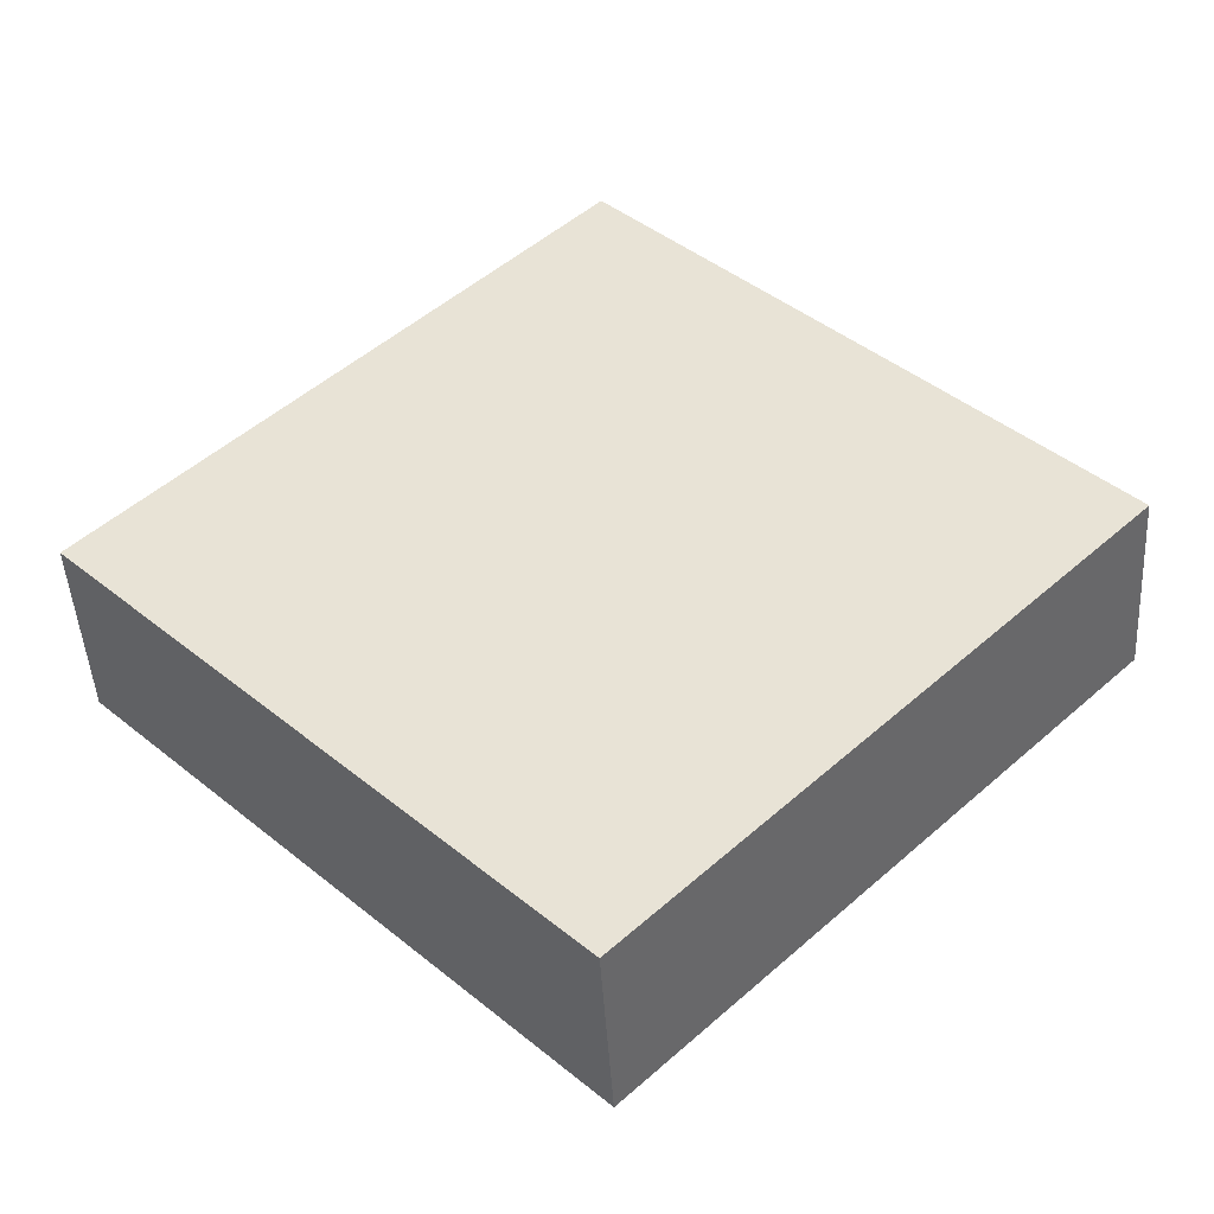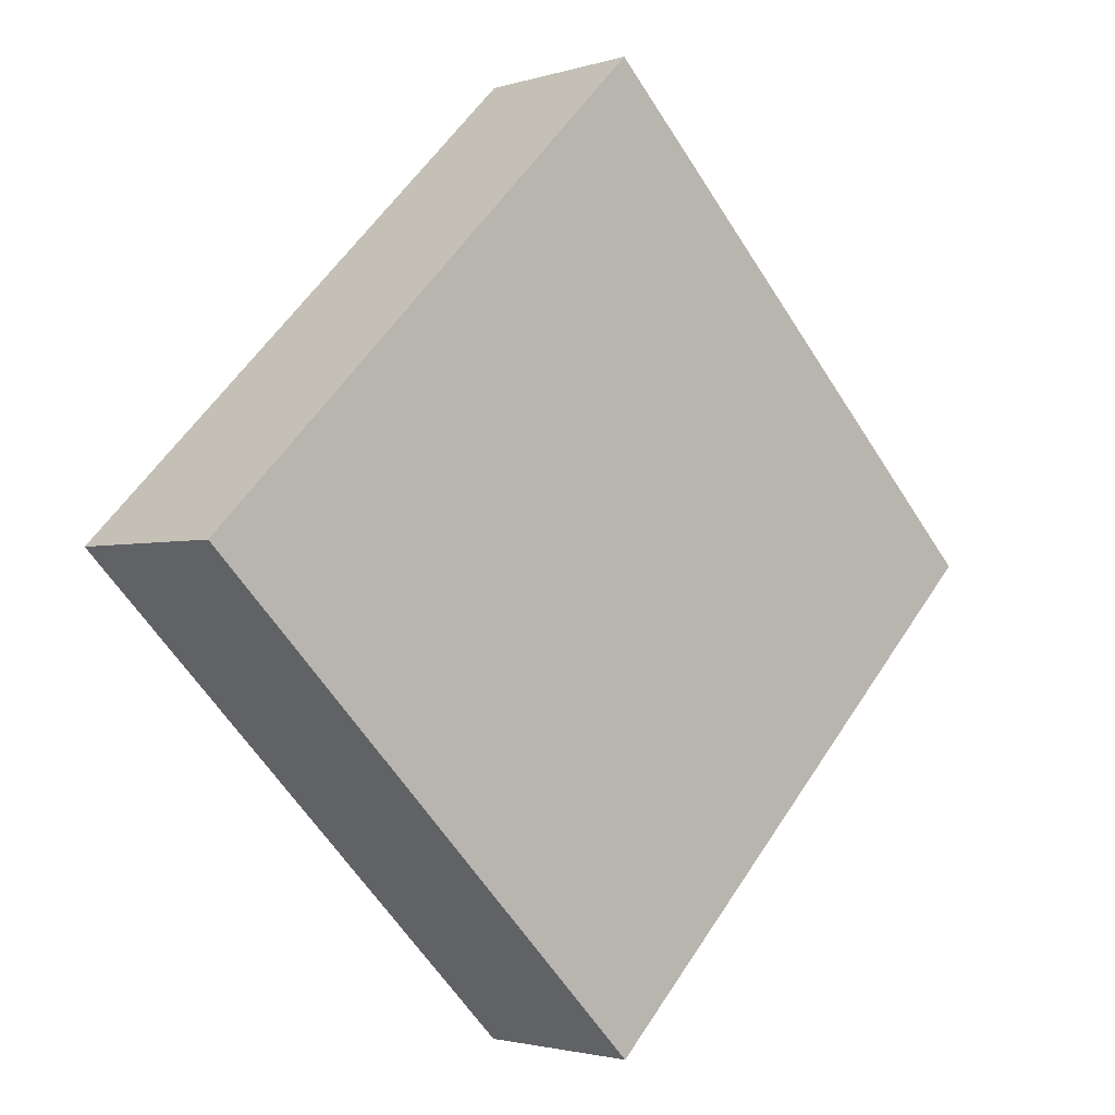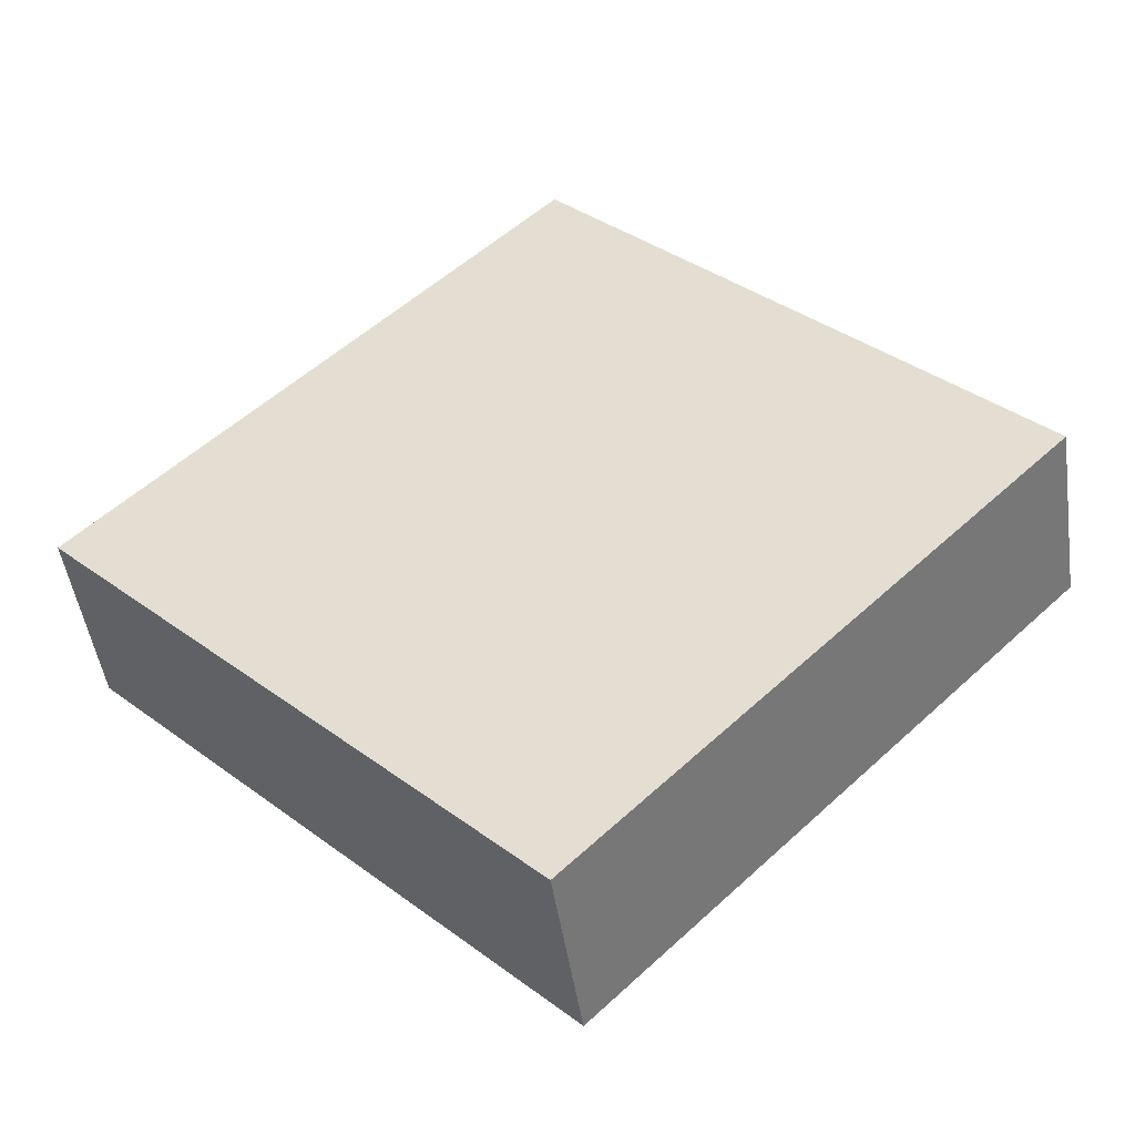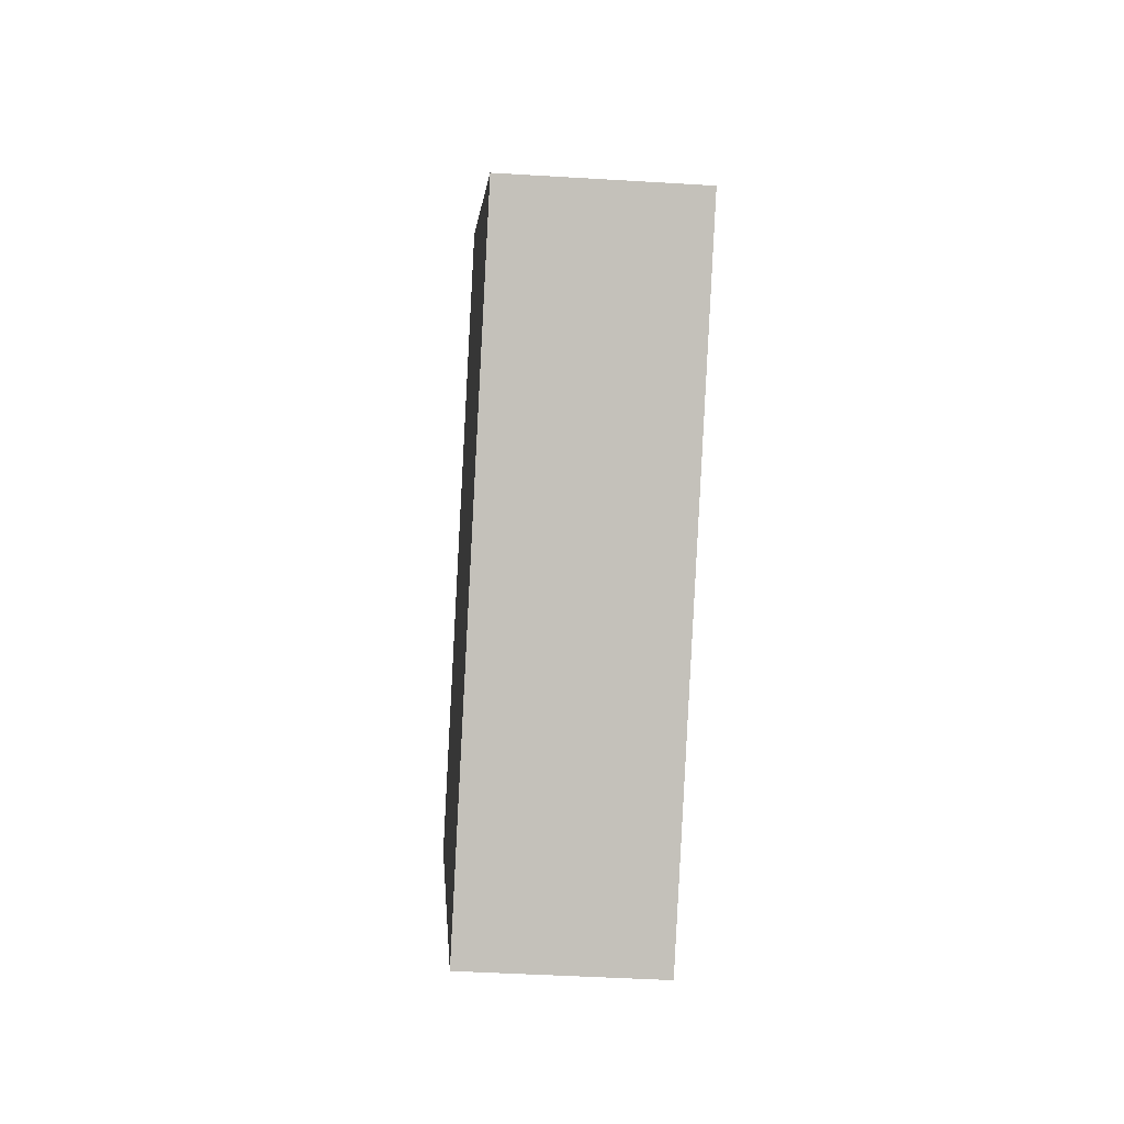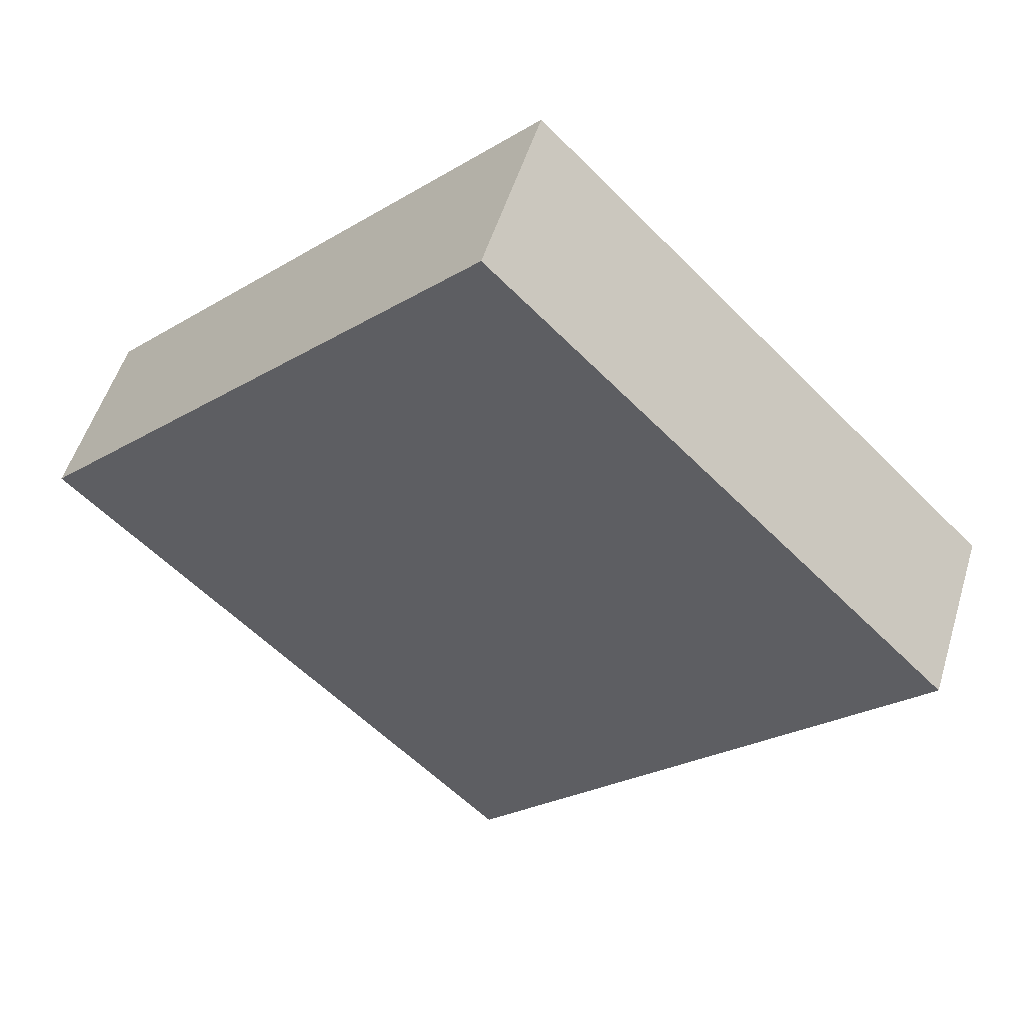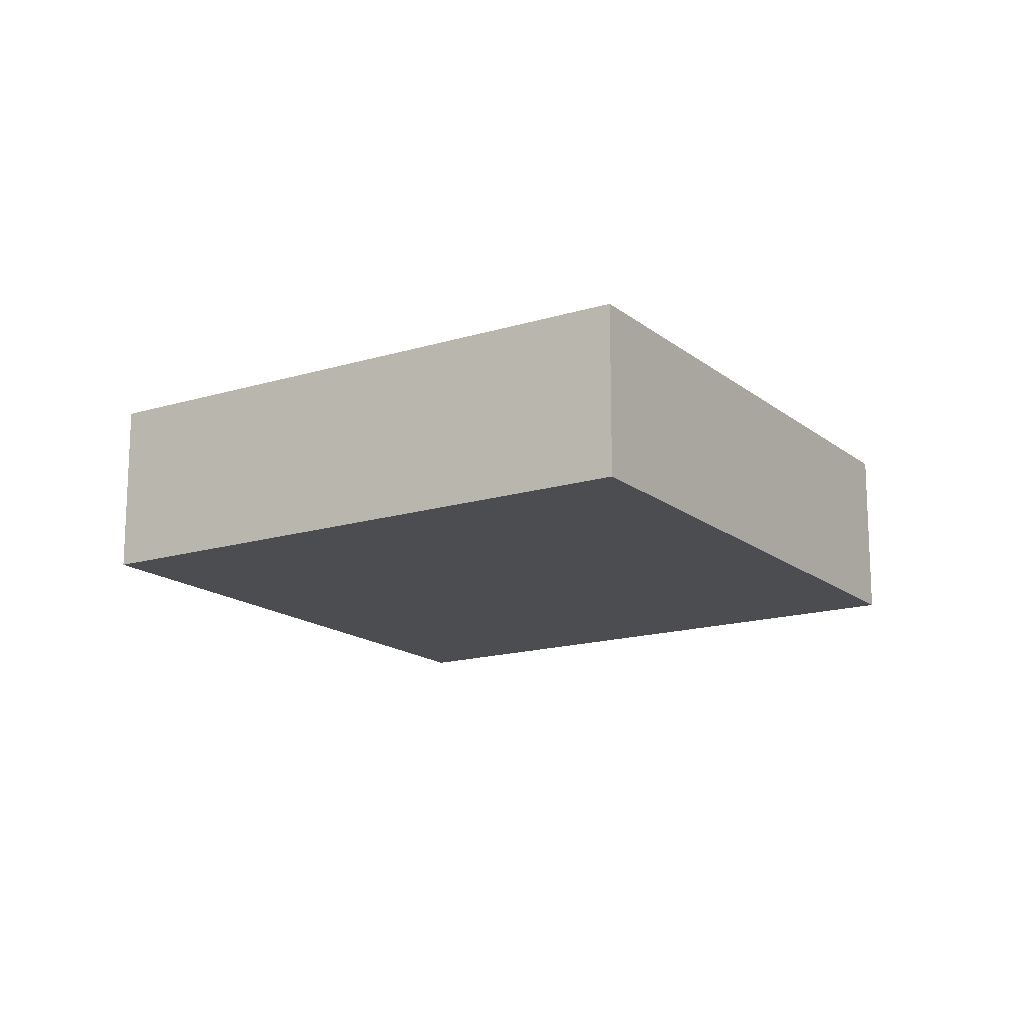
<metadata>
{"format":"obj","ext":"obj","renderer":"f3d","projection":"perspective","resolution":1024,"background":"white","views":[{"elev":-45.5,"azim":3.4,"up":"+Z"},{"elev":-2.2,"azim":-42.0,"up":"+Z"},{"elev":-47.5,"azim":8.3,"up":"+Z"},{"elev":-42.5,"azim":85.8,"up":"+Z"},{"elev":51.8,"azim":-163.3,"up":"+Z"},{"elev":-16.0,"azim":167.5,"up":"+Y"}]}
</metadata>
<code>
g Mesh1 Model
v -6.123e-17 0 0.5
v -0.5 0 -3.062e-17
v 0 0 -0.5
v 0.5 0 9.185e-17
f 1 2 3 4
v -6.123e-17 0.2 0.5
v -0.5 0.2 -3.062e-17
f 2 1 5 6
v 0.5 0.2 9.185e-17
f 1 4 7 5
v 0 0.2 -0.5
f 4 3 8 7
f 3 2 6 8
f 6 5 7 8

</code>
